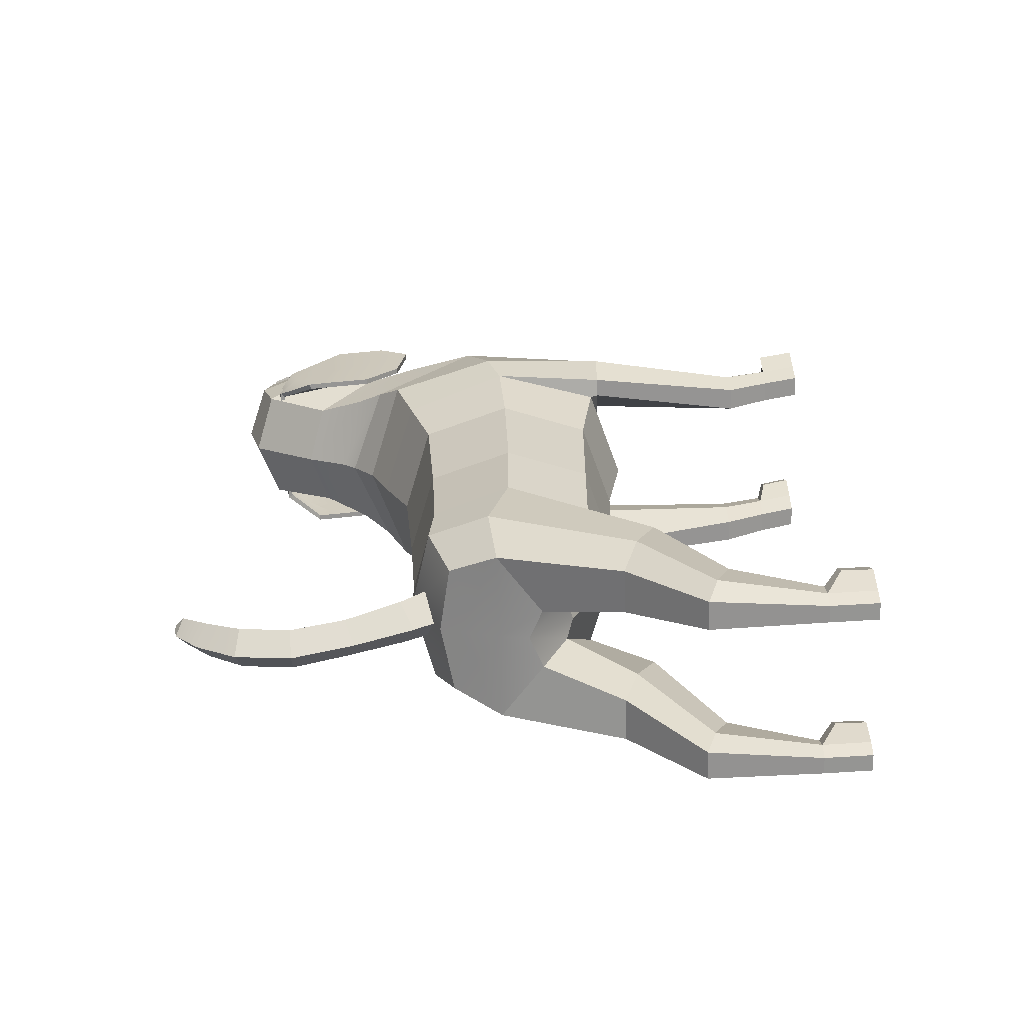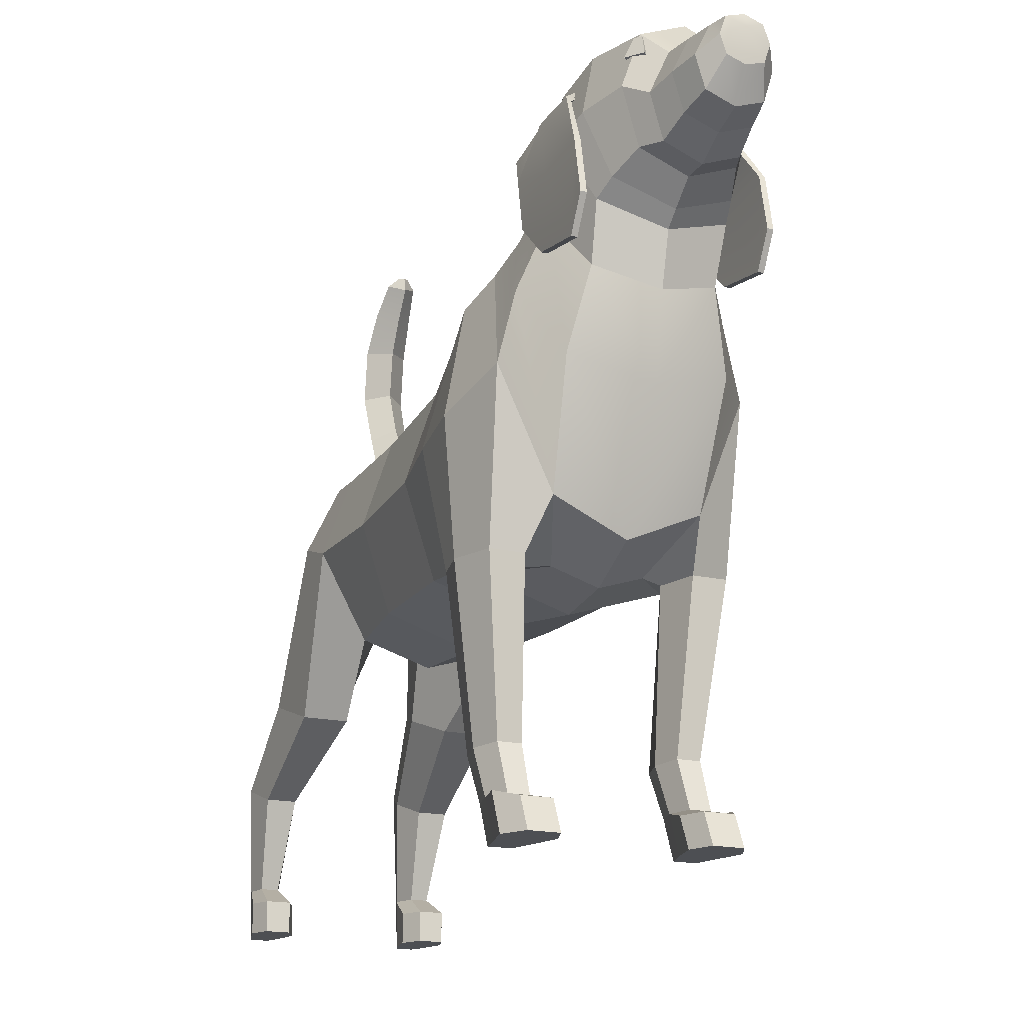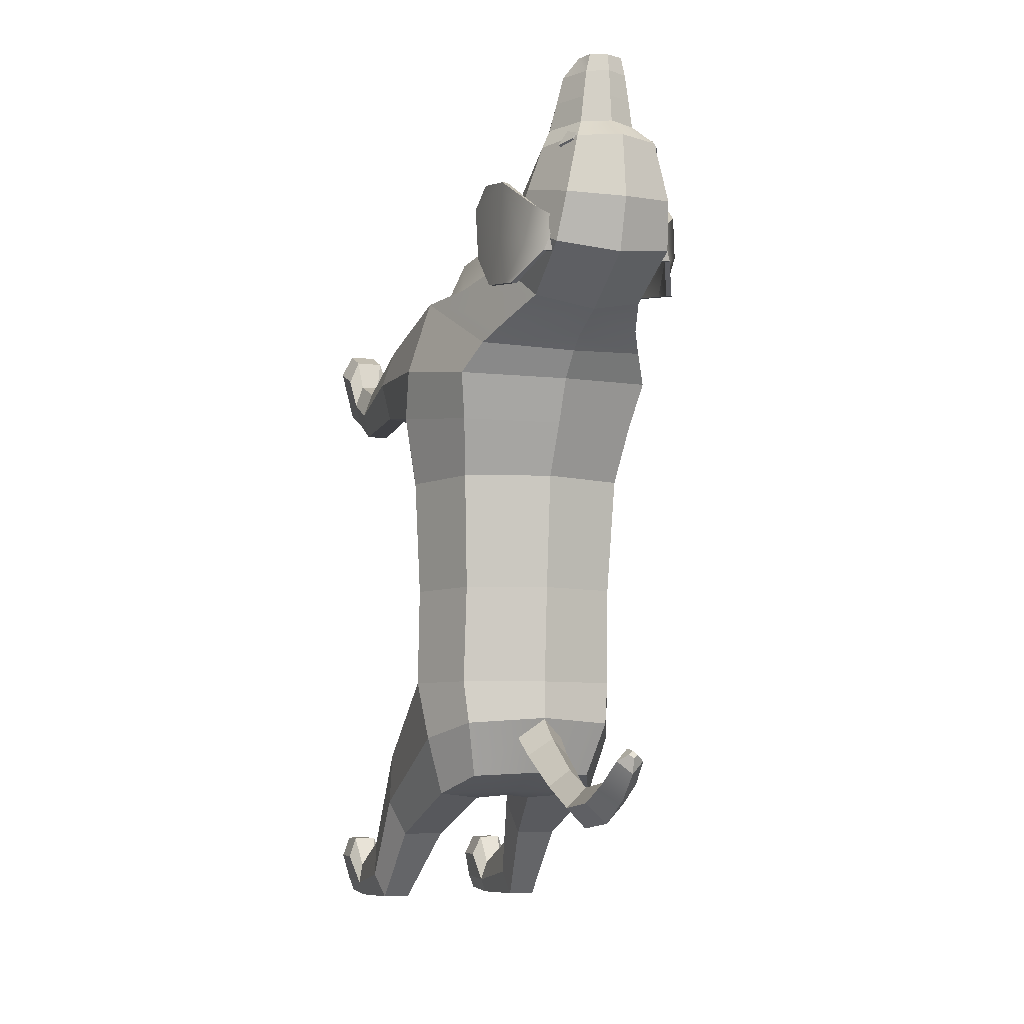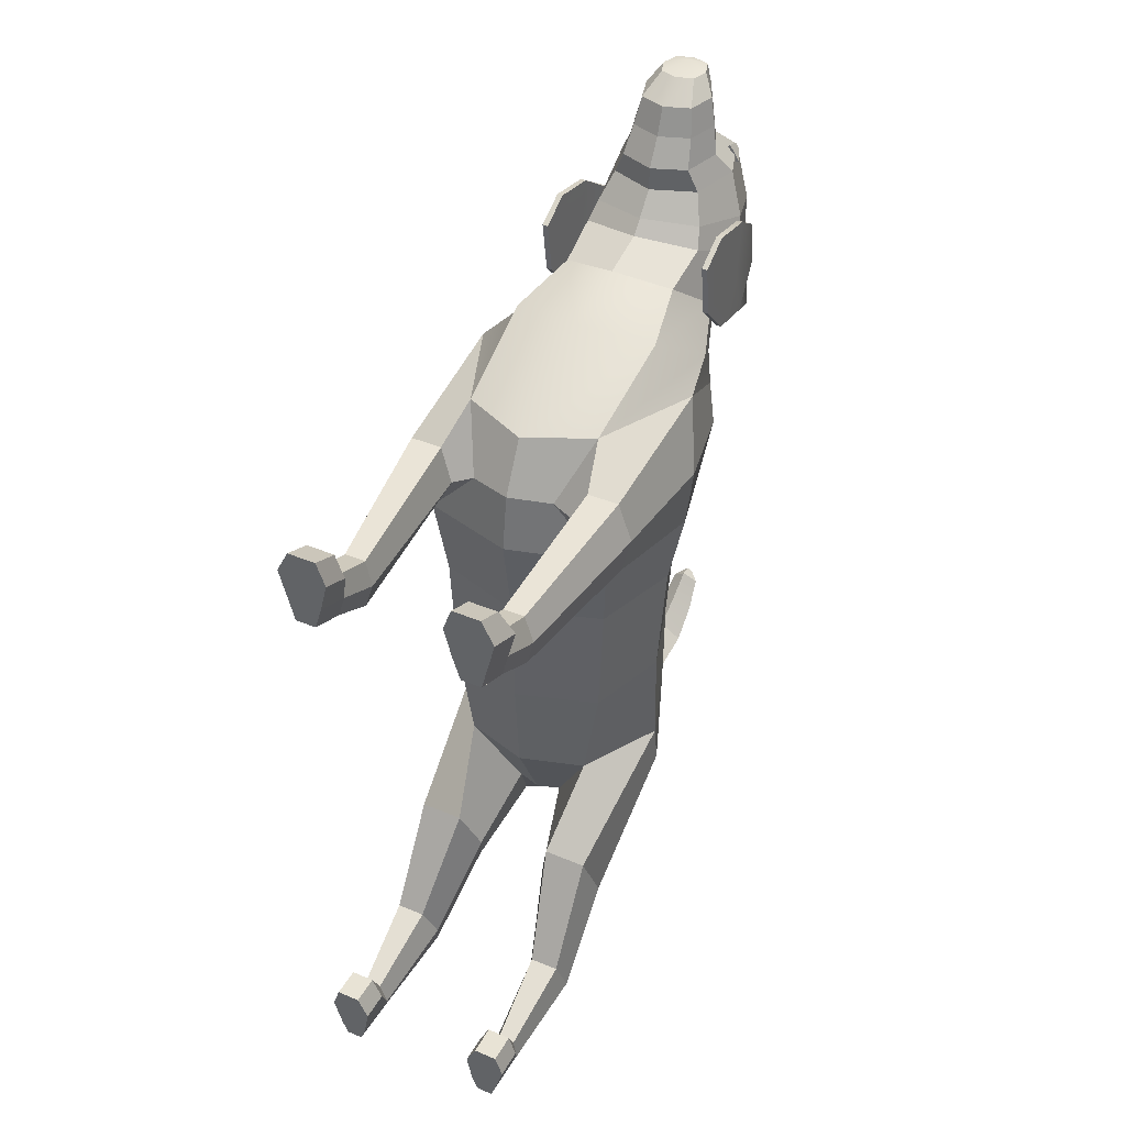
<metadata>
{"format":"obj","ext":"obj","renderer":"f3d","projection":"perspective","resolution":1024,"background":"white","views":[{"elev":-66.9,"azim":-88.2,"up":"+Z"},{"elev":-17.9,"azim":-24.7,"up":"+Y"},{"elev":-7.1,"azim":159.9,"up":"+Z"},{"elev":41.1,"azim":27.0,"up":"+Z"}]}
</metadata>
<code>
g default
v 6.384 31.28 29.56
v 9.642 17.28 37.01
v 9.621 26.32 22.84
v 9.642 14.5 28.52
v 7.518 30.49 25.86
v 9.642 23.27 35.79
v 9.642 13.56 34.97
v 9.642 18.56 24.29
v 9.642 22.37 29.5
v 6.697 31.86 29.56
v 10.3 23.27 35.79
v 10.3 22.37 29.5
v 7.953 30.99 25.86
v 10.3 17.28 37.01
v 10.3 13.56 34.97
v 10.3 14.5 28.52
v 10.3 18.56 24.29
v 10.28 26.38 22.84
v 8.429 29.5 31.43
v 9.054 28.45 26.95
v 9.642 24.01 23.28
v 10.3 24.01 23.28
v 9.653 28.74 26.95
v 8.961 29.9 31.43
v 5.366 31.28 29.56
v 5.366 30.49 25.86
v 5.366 31.86 29.56
v 5.366 30.99 25.86
v -6.384 31.28 29.56
v -9.642 17.28 37.01
v -9.621 26.32 22.84
v -9.642 14.5 28.52
v -7.518 30.49 25.86
v -9.642 23.27 35.79
v -9.642 13.56 34.97
v -9.642 18.56 24.29
v -9.642 22.37 29.5
v -6.697 31.86 29.56
v -10.3 23.27 35.79
v -10.3 22.37 29.5
v -7.953 30.99 25.86
v -10.3 17.28 37.01
v -10.3 13.56 34.97
v -10.3 14.5 28.52
v -10.3 18.56 24.29
v -10.28 26.38 22.84
v -8.429 29.5 31.43
v -9.054 28.45 26.95
v -9.642 24.01 23.28
v -10.3 24.01 23.28
v -9.653 28.74 26.95
v -8.961 29.9 31.43
v -5.366 31.28 29.56
v -5.366 30.49 25.86
v -5.366 31.86 29.56
v -5.366 30.99 25.86
v 3.277 30.56 39.09
v 5.056 31.16 40.26
v 3.077 32.71 38.28
v 4.856 33.32 39.45
v 3.554 32.75 37.54
v 5.334 33.36 38.71
v 4.473 30.65 37.23
v 6.253 31.26 38.4
v -3.277 30.56 39.09
v -5.056 31.16 40.26
v -3.077 32.71 38.28
v -4.856 33.32 39.45
v -3.554 32.75 37.54
v -5.334 33.36 38.71
v -4.473 30.65 37.23
v -6.253 31.26 38.4
v 0 9.543 -27.12
v 2.89 7.815 -29.44
v 0 12.85 -30.06
v 2.603 11.29 -32.15
v -2.603 11.29 -32.15
v 0 9.738 -34.24
v -2.89 7.815 -29.44
v 0 6.087 -31.75
v 0 18.53 -33.81
v 2.268 17.45 -35.81
v 0 16.37 -37.8
v -2.268 17.45 -35.81
v 0 23.57 -35.82
v 2.364 23.41 -38.17
v 0 23.25 -40.53
v -2.364 23.41 -38.17
v 0 28.78 -35.18
v 2.364 29.23 -37.5
v 0 29.68 -39.82
v -2.364 29.23 -37.5
v 0 32.37 -33.44
v 2.077 33.36 -35.26
v 0 34.34 -37.09
v -2.077 33.36 -35.26
v -4e-06 35.64 -31.35
v 1.598 36.4 -32.76
v -4e-06 37.16 -34.17
v -1.598 36.4 -32.76
v -4e-06 37.11 -31.58
v 0.4974 37.35 -32.02
v -4e-06 37.59 -32.45
v -0.4974 37.35 -32.02
v 9.438 7.943 -11.38
v 0 11.07 -11.38
v 0 -14.06 -11.38
v 9.438 -10.93 -11.38
v 12.56 -1.496 -11.38
v 10.05 9.016 2.4
v 0 12.34 2.4
v -0 -14.41 2.4
v 10.05 -11.09 2.4
v 13.38 -1.035 2.4
v 11.03 11.5 9.105
v 0 15.42 8.576
v 0 -16.1 12.83
v 10.97 -12.51 12.34
v 14.92 -0.3429 10.7
v 12.08 13.59 14.43
v 0 17.66 13.72
v 0 -15.12 19.44
v 4.928 -13.46 19.15
v 15.09 1.271 16.58
v 10.29 16.27 17.77
v 0 20.28 16.67
v 0 -11.98 25.48
v 7.828 -8.542 25.74
v 13.19 4.154 24.78
v 6.642 24.77 22.04
v 0 26.79 20.41
v 0 10.58 33.5
v 6.642 12.59 31.88
v 8.839 18.68 26.96
v 8.536 19.48 19.84
v 0 22.03 18.11
v 0 1.497 32
v 8.536 4.049 30.27
v 11.36 11.76 25.06
v 12.77 -1.496 -23.03
v 9.593 7.33 -23.03
v 7.593 -10.88 -23.03
v 0 -13.24 -23.03
v -0 10.25 -23.03
v 12.09 0.8101 -29.95
v 9.087 7.872 -28.12
v 2.692 -7.881 -32.2
v 0 -8.588 -32.38
v 0 10.21 -27.52
v 9.997 -0.1123 -36.86
v 7.511 5.342 -34.62
v 3.492 -5.074 -37.53
v 0 -3.55 -37.16
v 0 6.701 -34.26
v 6.985 32.46 26.63
v 0 34.76 25.45
v 0 16.2 34.92
v 6.985 18.51 33.74
v 9.297 25.48 30.19
v 6.384 34.19 32.13
v 0 36.53 31.51
v 0 17.66 36.47
v 6.384 20.01 35.86
v 8.496 27.1 33.99
v 4.846 33.74 39.07
v 0 35.7 39.07
v 0 19.88 39.07
v 5.19 21.85 39.07
v 6.907 27.79 39.07
v 3.256 30.9 41.73
v 0 32.44 41.73
v 0 19.99 41.73
v 4.041 21.53 41.73
v 5.379 26.22 41.73
v 2.876 30.8 44.89
v -0 32.08 44.89
v 0 21.78 44.89
v 3.57 23.06 44.89
v 4.751 26.93 44.89
v 2.464 30.68 48.05
v 0 31.78 48.05
v 0 22.95 48.05
v 3.059 24.05 48.05
v 4.071 27.37 48.05
v 1.976 30.69 50.16
v 0 31.33 50.16
v 0 26.18 50.16
v 1.976 26.82 50.16
v 2.63 28.76 50.16
v 0 29.9 50.57
v 10.99 -13.39 12.9
v 13.19 -13.39 12.9
v 14.3 -13.39 17.41
v 7.831 -13.39 17.41
v 12.68 -13.39 21.96
v 8.988 -13.39 21.96
v 11.78 -31.26 16.38
v 10.68 -31.12 19.45
v 8.195 -31.12 19.45
v 7.415 -31.26 16.38
v 8.36 -31.41 13.35
v 11.03 -31.41 13.35
v 11.58 -36.36 18.72
v 10.58 -36.36 21.5
v 8.324 -36.36 21.5
v 7.616 -36.36 18.72
v 8.474 -36.36 15.96
v 10.89 -36.36 15.96
v 11.58 -40.67 20.53
v 10.58 -40.67 23.31
v 8.324 -40.67 23.31
v 7.616 -40.67 20.53
v 8.474 -40.67 17.77
v 10.89 -40.67 17.77
v 12.48 -36.36 22.19
v 11.04 -37.23 25.23
v 11.04 -40.67 26.79
v 12.48 -40.67 24
v 7.742 -37.23 25.23
v 7.742 -40.67 26.79
v 6.709 -37.23 22.45
v 6.709 -40.67 24
v 6.058 -18 -32.23
v 11.13 -18 -32.23
v 4.386 -15.7 -38.24
v 12.14 -15.7 -38.24
v 5.484 -14.12 -42.38
v 10.44 -14.12 -42.38
v 11.13 -25.27 -43.96
v 11.8 -23.66 -48.18
v 7.786 -25.27 -43.96
v 6.684 -23.66 -48.18
v 7.408 -22.55 -51.09
v 10.68 -22.55 -51.09
v 10.35 -35.09 -47.47
v 10.74 -35.09 -49.94
v 8.389 -35.09 -47.47
v 7.519 -35.09 -49.94
v 8.167 -35.09 -51.64
v 10.08 -35.09 -51.64
v 10.35 -40.42 -47.13
v 10.74 -40.42 -49.6
v 8.389 -40.42 -47.13
v 7.519 -40.42 -49.6
v 8.167 -40.42 -51.3
v 10.08 -40.42 -51.3
v 0 -0.1123 -36.66
v 10.82 -37.02 -43.89
v 11.69 -37.02 -46.36
v 10.82 -40.42 -43.89
v 11.69 -40.42 -46.36
v 8.104 -37.02 -43.89
v 8.104 -40.42 -43.89
v 6.9 -37.02 -46.36
v 6.9 -40.42 -46.36
v -9.438 7.943 -11.38
v -9.438 -10.93 -11.38
v -12.56 -1.496 -11.38
v -10.05 9.016 2.4
v -10.05 -11.09 2.4
v -13.38 -1.035 2.4
v -11.03 11.5 9.105
v -10.97 -12.51 12.34
v -14.92 -0.3429 10.7
v -12.08 13.59 14.43
v -4.928 -13.46 19.15
v -15.09 1.271 16.58
v -10.29 16.27 17.77
v -7.828 -8.542 25.74
v -13.19 4.154 24.78
v -6.642 24.77 22.04
v -6.642 12.59 31.88
v -8.839 18.68 26.96
v -8.536 19.48 19.84
v -8.536 4.049 30.27
v -11.36 11.76 25.06
v -12.77 -1.496 -23.03
v -9.593 7.33 -23.03
v -7.593 -10.88 -23.03
v -12.09 0.8101 -29.95
v -9.087 7.872 -28.12
v -2.692 -7.881 -32.2
v -9.997 -0.1123 -36.86
v -7.511 5.342 -34.62
v -3.492 -5.074 -37.53
v -6.985 32.46 26.63
v -6.985 18.51 33.74
v -9.297 25.48 30.19
v -6.384 34.19 32.13
v -6.384 20.01 35.86
v -8.496 27.1 33.99
v -4.846 33.74 39.07
v -5.19 21.85 39.07
v -6.907 27.79 39.07
v -3.256 30.9 41.73
v -4.041 21.53 41.73
v -5.379 26.22 41.73
v -2.876 30.8 44.89
v -3.57 23.06 44.89
v -4.751 26.93 44.89
v -2.464 30.68 48.05
v -3.059 24.05 48.05
v -4.071 27.37 48.05
v -1.976 30.69 50.16
v -1.976 26.82 50.16
v -2.63 28.76 50.16
v -10.99 -13.39 12.9
v -13.19 -13.39 12.9
v -14.3 -13.39 17.41
v -7.831 -13.39 17.41
v -12.68 -13.39 21.96
v -8.988 -13.39 21.96
v -11.78 -31.26 16.38
v -10.68 -31.12 19.45
v -8.195 -31.12 19.45
v -7.415 -31.26 16.38
v -8.36 -31.41 13.35
v -11.03 -31.41 13.35
v -11.58 -36.36 18.72
v -10.58 -36.36 21.5
v -8.324 -36.36 21.5
v -7.616 -36.36 18.72
v -8.474 -36.36 15.96
v -10.89 -36.36 15.96
v -11.58 -40.67 20.53
v -10.58 -40.67 23.31
v -8.324 -40.67 23.31
v -7.616 -40.67 20.53
v -8.474 -40.67 17.77
v -10.89 -40.67 17.77
v -12.48 -36.36 22.19
v -11.04 -37.23 25.23
v -11.04 -40.67 26.79
v -12.48 -40.67 24
v -7.742 -37.23 25.23
v -7.742 -40.67 26.79
v -6.709 -37.23 22.45
v -6.709 -40.67 24
v -6.058 -18 -32.23
v -11.13 -18 -32.23
v -4.386 -15.7 -38.24
v -12.14 -15.7 -38.24
v -5.484 -14.12 -42.38
v -10.44 -14.12 -42.38
v -11.13 -25.27 -43.96
v -11.8 -23.66 -48.18
v -7.786 -25.27 -43.96
v -6.684 -23.66 -48.18
v -7.408 -22.55 -51.09
v -10.68 -22.55 -51.09
v -10.35 -35.09 -47.47
v -10.74 -35.09 -49.94
v -8.389 -35.09 -47.47
v -7.519 -35.09 -49.94
v -8.167 -35.09 -51.64
v -10.08 -35.09 -51.64
v -10.35 -40.42 -47.13
v -10.74 -40.42 -49.6
v -8.389 -40.42 -47.13
v -7.519 -40.42 -49.6
v -8.167 -40.42 -51.3
v -10.08 -40.42 -51.3
v -10.82 -37.02 -43.89
v -11.69 -37.02 -46.36
v -10.82 -40.42 -43.89
v -11.69 -40.42 -46.36
v -8.104 -37.02 -43.89
v -8.104 -40.42 -43.89
v -6.9 -37.02 -46.36
v -6.9 -40.42 -46.36
g Geo_Beagle
f 23 24 11 12
f 11 14 15 12
f 12 15 16 17
f 22 23 12 17
f 19 20 9 6
f 6 9 7 2
f 9 8 4 7
f 20 21 8 9
f 24 19 6 11
f 6 2 14 11
f 2 7 15 14
f 7 4 16 15
f 4 8 17 16
f 8 21 22 17
f 3 5 13 18
f 1 5 20 19
f 5 3 21 20
f 22 21 3 18
f 13 23 22 18
f 10 24 23 13
f 1 19 24 10
f 5 1 25 26
f 1 10 27 25
f 10 13 28 27
f 13 5 26 28
f 51 40 39 52
f 39 40 43 42
f 40 45 44 43
f 50 45 40 51
f 47 34 37 48
f 34 30 35 37
f 37 35 32 36
f 48 37 36 49
f 52 39 34 47
f 34 39 42 30
f 30 42 43 35
f 35 43 44 32
f 32 44 45 36
f 36 45 50 49
f 31 46 41 33
f 29 47 48 33
f 33 48 49 31
f 50 46 31 49
f 41 46 50 51
f 38 41 51 52
f 29 38 52 47
f 33 54 53 29
f 29 53 55 38
f 38 55 56 41
f 41 56 54 33
f 57 58 60 59
f 59 60 62 61
f 61 62 64 63
f 63 64 58 57
f 58 64 62 60
f 63 57 59 61
f 65 67 68 66
f 67 69 70 68
f 69 71 72 70
f 71 65 66 72
f 66 68 70 72
f 71 69 67 65
f 73 74 76 75
f 101 102 103 104
f 77 78 80 79
f 79 80 74 73
f 74 80 78 76
f 79 73 75 77
f 75 76 82 81
f 76 78 83 82
f 78 77 84 83
f 77 75 81 84
f 81 82 86 85
f 82 83 87 86
f 83 84 88 87
f 84 81 85 88
f 85 86 90 89
f 86 87 91 90
f 87 88 92 91
f 88 85 89 92
f 89 90 94 93
f 90 91 95 94
f 91 92 96 95
f 92 89 93 96
f 93 94 98 97
f 94 95 99 98
f 95 96 100 99
f 96 93 97 100
f 97 98 102 101
f 98 99 103 102
f 99 100 104 103
f 100 97 101 104
f 105 106 111 110
f 107 108 113 112
f 108 109 114 113
f 109 105 110 114
f 189 190 188
f 110 111 116 115
f 112 113 118 117
f 113 114 119 118
f 114 110 115 119
f 115 116 121 120
f 117 118 123 122
f 119 115 120 124
f 120 121 126 125
f 122 123 128 127
f 209 210 211 212 213 214
f 124 120 125 129
f 135 136 131 130
f 137 138 133 132
f 138 139 134 133
f 139 135 130 134
f 125 126 136 135
f 127 128 138 137
f 128 129 139 138
f 129 125 135 139
f 105 109 140 141
f 109 108 142 140
f 108 107 143 142
f 106 105 141 144
f 141 140 145 146
f 242 241 243 244 245 246
f 142 143 148 147
f 144 141 146 149
f 146 145 150 151
f 147 148 153 152
f 149 146 151 154
f 130 131 156 155
f 132 133 158 157
f 133 134 159 158
f 134 130 155 159
f 155 156 161 160
f 157 158 163 162
f 158 159 164 163
f 159 155 160 164
f 160 161 166 165
f 162 163 168 167
f 163 164 169 168
f 164 160 165 169
f 165 166 171 170
f 167 168 173 172
f 168 169 174 173
f 169 165 170 174
f 170 171 176 175
f 172 173 178 177
f 173 174 179 178
f 174 170 175 179
f 175 176 181 180
f 177 178 183 182
f 178 179 184 183
f 179 175 180 184
f 180 181 186 185
f 182 183 188 187
f 183 184 189 188
f 189 180 185
f 185 190 189
f 185 186 190
f 188 190 187
f 118 119 192 191
f 119 124 193 192
f 123 118 191 194
f 124 129 195 193
f 129 128 196 195
f 128 123 194 196
f 193 195 198 197
f 195 196 199 198
f 196 194 200 199
f 194 191 201 200
f 191 192 202 201
f 192 193 197 202
f 197 198 204 203
f 198 199 205 204
f 199 200 206 205
f 200 201 207 206
f 201 202 208 207
f 202 197 203 208
f 215 216 217 218
f 216 219 220 217
f 219 221 222 220
f 206 207 213 212
f 207 208 214 213
f 208 203 209 214
f 203 204 216 215
f 210 209 218 217
f 209 203 215 218
f 204 205 219 216
f 211 210 217 220
f 205 206 221 219
f 206 212 222 221
f 212 211 220 222
f 140 142 223 224
f 142 147 225 223
f 145 140 224 226
f 147 152 227 225
f 152 150 228 227
f 150 145 226 228
f 226 224 229 230
f 224 223 231 229
f 223 225 232 231
f 225 227 233 232
f 227 228 234 233
f 228 226 230 234
f 230 229 235 236
f 229 231 237 235
f 231 232 238 237
f 232 233 239 238
f 233 234 240 239
f 234 230 236 240
f 249 248 250 251
f 248 252 253 250
f 252 254 255 253
f 238 239 245 244
f 239 240 246 245
f 240 236 242 246
f 247 152 153
f 151 247 154
f 151 150 247
f 247 150 152
f 236 235 248 249
f 241 242 251 250
f 242 236 249 251
f 235 237 252 248
f 243 241 250 253
f 237 238 254 252
f 238 244 255 254
f 244 243 253 255
f 184 180 189
f 256 259 111 106
f 107 112 260 257
f 257 260 261 258
f 258 261 259 256
f 306 305 190
f 259 262 116 111
f 112 117 263 260
f 260 263 264 261
f 261 264 262 259
f 262 265 121 116
f 117 122 266 263
f 264 267 265 262
f 265 268 126 121
f 122 127 269 266
f 325 330 329 328 327 326
f 267 270 268 265
f 274 271 131 136
f 137 132 272 275
f 275 272 273 276
f 276 273 271 274
f 268 274 136 126
f 127 137 275 269
f 269 275 276 270
f 270 276 274 268
f 256 278 277 258
f 258 277 279 257
f 257 279 143 107
f 106 144 278 256
f 278 281 280 277
f 358 362 361 360 359 357
f 279 282 148 143
f 144 149 281 278
f 281 284 283 280
f 282 285 153 148
f 149 154 284 281
f 271 286 156 131
f 132 157 287 272
f 272 287 288 273
f 273 288 286 271
f 286 289 161 156
f 157 162 290 287
f 287 290 291 288
f 288 291 289 286
f 289 292 166 161
f 162 167 293 290
f 290 293 294 291
f 291 294 292 289
f 292 295 171 166
f 167 172 296 293
f 293 296 297 294
f 294 297 295 292
f 295 298 176 171
f 172 177 299 296
f 296 299 300 297
f 297 300 298 295
f 298 301 181 176
f 177 182 302 299
f 299 302 303 300
f 300 303 301 298
f 301 304 186 181
f 182 187 305 302
f 302 305 306 303
f 306 304 301
f 304 306 190
f 304 190 186
f 305 187 190
f 263 307 308 264
f 264 308 309 267
f 266 310 307 263
f 267 309 311 270
f 270 311 312 269
f 269 312 310 266
f 309 313 314 311
f 311 314 315 312
f 312 315 316 310
f 310 316 317 307
f 307 317 318 308
f 308 318 313 309
f 313 319 320 314
f 314 320 321 315
f 315 321 322 316
f 316 322 323 317
f 317 323 324 318
f 318 324 319 313
f 331 334 333 332
f 332 333 336 335
f 335 336 338 337
f 322 328 329 323
f 323 329 330 324
f 324 330 325 319
f 319 331 332 320
f 326 333 334 325
f 325 334 331 319
f 320 332 335 321
f 327 336 333 326
f 321 335 337 322
f 322 337 338 328
f 328 338 336 327
f 277 340 339 279
f 279 339 341 282
f 280 342 340 277
f 282 341 343 285
f 285 343 344 283
f 283 344 342 280
f 342 346 345 340
f 340 345 347 339
f 339 347 348 341
f 341 348 349 343
f 343 349 350 344
f 344 350 346 342
f 346 352 351 345
f 345 351 353 347
f 347 353 354 348
f 348 354 355 349
f 349 355 356 350
f 350 356 352 346
f 364 366 365 363
f 363 365 368 367
f 367 368 370 369
f 354 360 361 355
f 355 361 362 356
f 356 362 358 352
f 247 153 285
f 284 154 247
f 284 247 283
f 247 285 283
f 352 364 363 351
f 357 365 366 358
f 358 366 364 352
f 351 363 367 353
f 359 368 365 357
f 353 367 369 354
f 354 369 370 360
f 360 370 368 359
f 303 306 301

</code>
